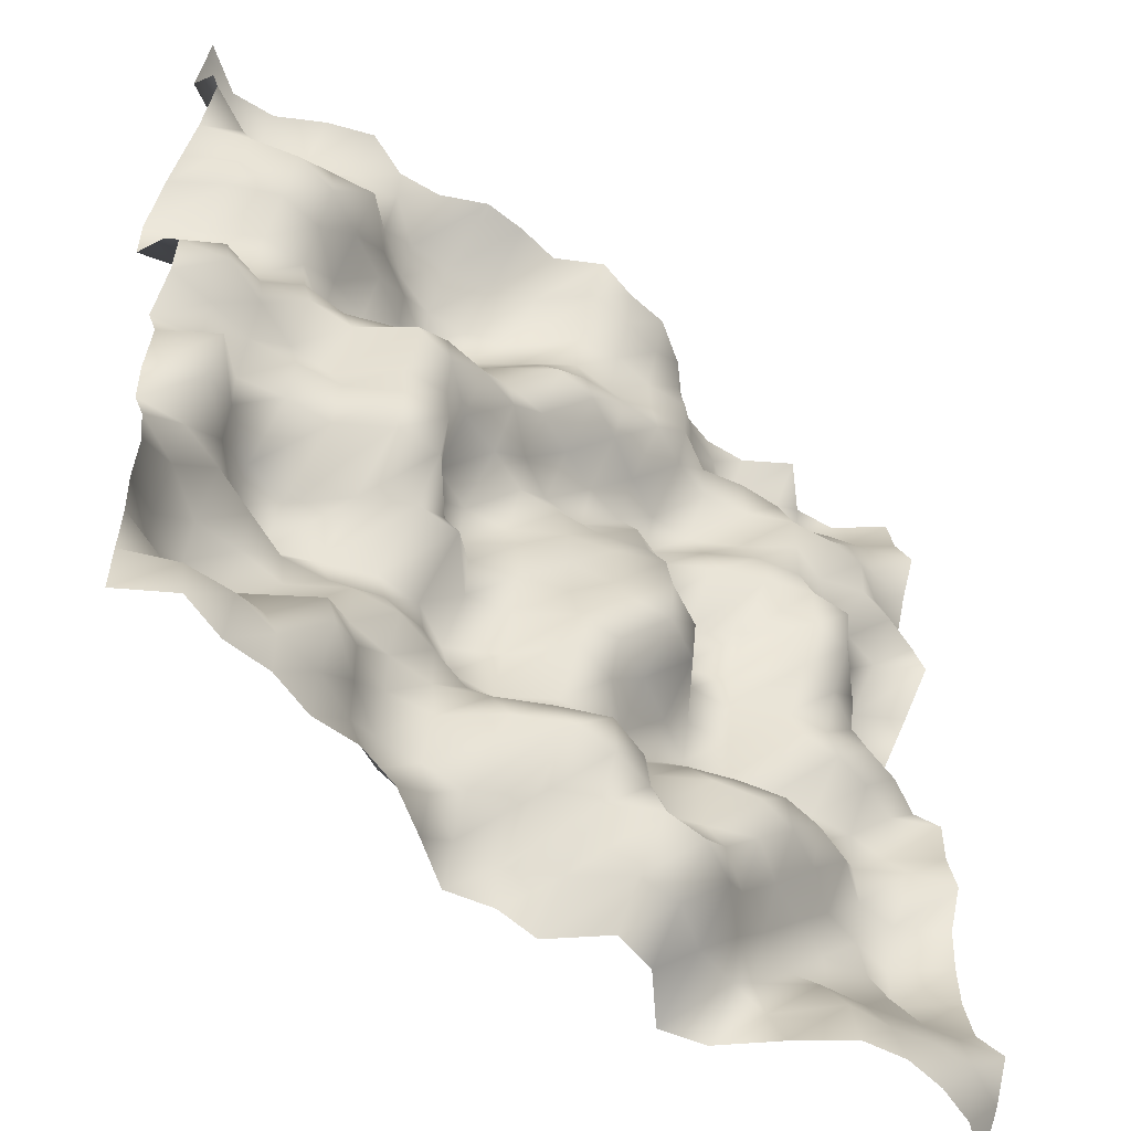
<metadata>
{"format":"obj","ext":"obj","renderer":"f3d","projection":"perspective","resolution":1024,"background":"white","views":[{"elev":-53.3,"azim":140.6,"up":"+Z"}]}
</metadata>
<code>
o TerrainMesh
v -5 -0.06854 -5
v -4.5 0.2823 -5
v -4 0.4526 -5
v -3.5 0.5249 -5
v -3 0.4403 -5
v -2.5 0.01923 -5
v -2 -0.4752 -5
v -1.5 -0.6007 -5
v -1 -0.07343 -5
v -0.5 0.06013 -5
v 0 -0.4152 -5
v 0.5 -0.3597 -5
v 1 -0.4779 -5
v 1.5 -0.1284 -5
v 2 0.202 -5
v 2.5 0.3671 -5
v 3 0.3651 -5
v 3.5 0.5379 -5
v 4 0.5584 -5
v 4.5 0.7366 -5
v 5 0.3986 -5
v -5 0.2216 -4.5
v -4.5 0.4579 -4.5
v -4 0.4918 -4.5
v -3.5 0.3826 -4.5
v -3 0.3502 -4.5
v -2.5 -0.2153 -4.5
v -2 -0.113 -4.5
v -1.5 0.009057 -4.5
v -1 0.3315 -4.5
v -0.5 0.3477 -4.5
v 0 -0.04749 -4.5
v 0.5 -0.3354 -4.5
v 1 -0.3463 -4.5
v 1.5 -0.05647 -4.5
v 2 -0.1141 -4.5
v 2.5 0.1779 -4.5
v 3 0.4322 -4.5
v 3.5 0.528 -4.5
v 4 0.6602 -4.5
v 4.5 0.6392 -4.5
v 5 0.4176 -4.5
v -5 0.427 -4
v -4.5 0.3147 -4
v -4 0.2 -4
v -3.5 0.08901 -4
v -3 0.0248 -4
v -2.5 -0.363 -4
v -2 -0.001344 -4
v -1.5 0.457 -4
v -1 0.7202 -4
v -0.5 0.7462 -4
v 0 0.4363 -4
v 0.5 0.1366 -4
v 1 -0.1672 -4
v 1.5 -0.1834 -4
v 2 -0.1879 -4
v 2.5 0.1843 -4
v 3 0.6015 -4
v 3.5 0.2951 -4
v 4 0.09887 -4
v 4.5 0.2258 -4
v 5 0.441 -4
v -5 0.1086 -3.5
v -4.5 -0.09824 -3.5
v -4 -0.04819 -3.5
v -3.5 -0.3574 -3.5
v -3 -0.4102 -3.5
v -2.5 -0.1521 -3.5
v -2 0.105 -3.5
v -1.5 0.4281 -3.5
v -1 0.3398 -3.5
v -0.5 0.558 -3.5
v 0 0.6665 -3.5
v 0.5 0.6698 -3.5
v 1 0.4117 -3.5
v 1.5 -0.01175 -3.5
v 2 -0.08416 -3.5
v 2.5 0.1735 -3.5
v 3 0.433 -3.5
v 3.5 0.06869 -3.5
v 4 -0.2787 -3.5
v 4.5 -0.07388 -3.5
v 5 0.4084 -3.5
v -5 0.008007 -3
v -4.5 -0.4697 -3
v -4 -0.2914 -3
v -3.5 -0.3779 -3
v -3 -0.1675 -3
v -2.5 0.05456 -3
v -2 0.3814 -3
v -1.5 0.1774 -3
v -1 -0.002057 -3
v -0.5 0.4805 -3
v 0 0.6407 -3
v 0.5 0.4116 -3
v 1 0.1387 -3
v 1.5 -0.09092 -3
v 2 -0.07398 -3
v 2.5 0.006007 -3
v 3 -0.2158 -3
v 3.5 -0.4666 -3
v 4 -0.3674 -3
v 4.5 -0.1197 -3
v 5 0.4666 -3
v -5 -0.005319 -2.5
v -4.5 -0.4621 -2.5
v -4 -0.3701 -2.5
v -3.5 -0.2515 -2.5
v -3 0.09424 -2.5
v -2.5 0.3452 -2.5
v -2 0.4483 -2.5
v -1.5 0.3302 -2.5
v -1 0.00424 -2.5
v -0.5 0.04372 -2.5
v 0 0.01671 -2.5
v 0.5 -0.201 -2.5
v 1 -0.2572 -2.5
v 1.5 -0.09609 -2.5
v 2 0.04476 -2.5
v 2.5 -0.007778 -2.5
v 3 -0.3624 -2.5
v 3.5 -0.3013 -2.5
v 4 -0.2908 -2.5
v 4.5 0.08818 -2.5
v 5 0.3588 -2.5
v -5 0.0256 -2
v -4.5 -0.3028 -2
v -4 -0.2788 -2
v -3.5 0.06707 -2
v -3 0.2288 -2
v -2.5 0.2955 -2
v -2 0.1734 -2
v -1.5 -0.00933 -2
v -1 -0.3222 -2
v -0.5 -0.07935 -2
v 0 -0.1518 -2
v 0.5 -0.5068 -2
v 1 -0.5435 -2
v 1.5 -0.2937 -2
v 2 -0.2243 -2
v 2.5 -0.3922 -2
v 3 -0.4485 -2
v 3.5 -0.229 -2
v 4 -0.00446 -2
v 4.5 0.1861 -2
v 5 0.1467 -2
v -5 0.2019 -1.5
v -4.5 0.04221 -1.5
v -4 -0.2993 -1.5
v -3.5 -0.1708 -1.5
v -3 -0.3365 -1.5
v -2.5 -0.2758 -1.5
v -2 -0.5077 -1.5
v -1.5 -0.4766 -1.5
v -1 -0.3997 -1.5
v -0.5 0.05085 -1.5
v 0 0.1781 -1.5
v 0.5 -0.3708 -1.5
v 1 -0.6789 -1.5
v 1.5 -0.3906 -1.5
v 2 -0.3652 -1.5
v 2.5 -0.6044 -1.5
v 3 -0.828 -1.5
v 3.5 -0.5926 -1.5
v 4 -0.05178 -1.5
v 4.5 0.4355 -1.5
v 5 0.1297 -1.5
v -5 0.1007 -1
v -4.5 -0.3069 -1
v -4 -0.2819 -1
v -3.5 -0.318 -1
v -3 -0.3642 -1
v -2.5 -0.4769 -1
v -2 -0.6076 -1
v -1.5 -0.3212 -1
v -1 -0.04353 -1
v -0.5 0.1807 -1
v 0 0.1527 -1
v 0.5 -0.2543 -1
v 1 -0.3523 -1
v 1.5 0.2025 -1
v 2 0.1959 -1
v 2.5 -0.1042 -1
v 3 -0.5573 -1
v 3.5 -0.426 -1
v 4 0.01239 -1
v 4.5 0.5935 -1
v 5 0.2351 -1
v -5 0.1045 -0.5
v -4.5 -0.1369 -0.5
v -4 0.02653 -0.5
v -3.5 0.1392 -0.5
v -3 0.1288 -0.5
v -2.5 -0.4463 -0.5
v -2 -0.5083 -0.5
v -1.5 0.1483 -0.5
v -1 0.4143 -0.5
v -0.5 0.3522 -0.5
v 0 0.03536 -0.5
v 0.5 -0.1565 -0.5
v 1 -0.3169 -0.5
v 1.5 -0.05309 -0.5
v 2 0.5326 -0.5
v 2.5 0.4818 -0.5
v 3 0.1418 -0.5
v 3.5 0.103 -0.5
v 4 -0.01221 -0.5
v 4.5 0.1534 -0.5
v 5 0.03841 -0.5
v -5 -0.2454 0
v -4.5 -0.00747 0
v -4 0.1161 0
v -3.5 0.01974 0
v -3 -0.04581 0
v -2.5 -0.3845 0
v -2 -0.4393 0
v -1.5 0.2163 0
v -1 0.4571 0
v -0.5 0.09264 0
v 0 0 0
v 0.5 -0.1038 0
v 1 -0.5176 0
v 1.5 -0.2142 0
v 2 0.6276 0
v 2.5 0.5895 0
v 3 0.2641 0
v 3.5 0.1922 0
v 4 0.1264 0
v 4.5 0.2308 0
v 5 0.2845 0
v -5 -0.3802 0.5
v -4.5 -0.3148 0.5
v -4 -0.07304 0.5
v -3.5 0.1807 0.5
v -3 0.2639 0.5
v -2.5 -0.3838 0.5
v -2 -0.6282 0.5
v -1.5 -0.09733 0.5
v -1 0.3595 0.5
v -0.5 0.1261 0.5
v 0 -0.01775 0.5
v 0.5 -0.3522 0.5
v 1 -0.4218 0.5
v 1.5 -0.2126 0.5
v 2 0.5661 0.5
v 2.5 0.5065 0.5
v 3 0.01696 0.5
v 3.5 0.02923 0.5
v 4 0.2472 0.5
v 4.5 0.4497 0.5
v 5 0.3201 0.5
v -5 -0.5828 1
v -4.5 -0.7219 1
v -4 -0.009571 1
v -3.5 0.4526 1
v -3 0.4441 1
v -2.5 -0.117 1
v -2 -0.5226 1
v -1.5 -0.4632 1
v -1 0.08999 1
v -0.5 -0.07419 1
v 0 -0.1222 1
v 0.5 -0.1578 1
v 1 0.04353 1
v 1.5 0.1935 1
v 2 0.6178 1
v 2.5 0.7237 1
v 3 0.3113 1
v 3.5 0.2969 1
v 4 0.1607 1
v 4.5 0.2953 1
v 5 -0.03562 1
v -5 -0.1557 1.5
v -4.5 -0.4815 1.5
v -4 -0.05011 1.5
v -3.5 0.5329 1.5
v -3 0.5101 1.5
v -2.5 0.3 1.5
v -2 0.1014 1.5
v -1.5 -0.2287 1.5
v -1 -0.05775 1.5
v -0.5 -0.3869 1.5
v 0 -0.3634 1.5
v 0.5 -0.0871 1.5
v 1 0.3476 1.5
v 1.5 0.4766 1.5
v 2 0.5259 1.5
v 2.5 0.3235 1.5
v 3 0.1181 1.5
v 3.5 0.1391 1.5
v 4 -0.133 1.5
v 4.5 -0.4596 1.5
v 5 -0.6135 1.5
v -5 0.2492 2
v -4.5 -0.07126 2
v -4 0.04976 2
v -3.5 0.1907 2
v -3 0.3327 2
v -2.5 0.2158 2
v -2 -0.1104 2
v -1.5 -0.5075 2
v -1 -0.351 2
v -0.5 -0.2314 2
v 0 -0.02442 2
v 0.5 0.192 2
v 1 0.2356 2
v 1.5 0.05061 2
v 2 -0.1734 2
v 2.5 -0.2131 2
v 3 -0.3016 2
v 3.5 0.05643 2
v 4 0.05694 2
v 4.5 -0.2716 2
v 5 -0.615 2
v -5 0.1088 2.5
v -4.5 0.2627 2.5
v -4 0.3625 2.5
v -3.5 0.1827 2.5
v -3 0.346 2.5
v -2.5 -0.05985 2.5
v -2 -0.3477 2.5
v -1.5 -0.3569 2.5
v -1 -0.1129 2.5
v -0.5 0.1814 2.5
v 0 0.4215 2.5
v 0.5 0.4794 2.5
v 1 0.09893 2.5
v 1.5 -0.3428 2.5
v 2 -0.4696 2.5
v 2.5 -0.3452 2.5
v 3 -0.1544 2.5
v 3.5 0.2536 2.5
v 4 0.3109 2.5
v 4.5 0.06914 2.5
v 5 -0.3065 2.5
v -5 -0.05921 3
v -4.5 0.09286 3
v -4 0.3823 3
v -3.5 0.3939 3
v -3 0.3235 3
v -2.5 0.07148 3
v -2 -0.03289 3
v -1.5 0.1021 3
v -1 0.3445 3
v -0.5 0.3543 3
v 0 0.3199 3
v 0.5 0.1419 3
v 1 -0.3274 3
v 1.5 -0.6522 3
v 2 -0.4035 3
v 2.5 -0.09166 3
v 3 0.1675 3
v 3.5 0.4386 3
v 4 0.5335 3
v 4.5 0.3898 3
v 5 0.1843 3
v -5 0.1055 3.5
v -4.5 0.1267 3.5
v -4 0.2247 3.5
v -3.5 0.04718 3.5
v -3 0.1284 3.5
v -2.5 0.09686 3.5
v -2 -0.0243 3.5
v -1.5 0.2438 3.5
v -1 0.2364 3.5
v -0.5 0.1247 3.5
v 0 0.1415 3.5
v 0.5 -0.2526 3.5
v 1 -0.6439 3.5
v 1.5 -0.6952 3.5
v 2 -0.3525 3.5
v 2.5 -0.05431 3.5
v 3 0.4439 3.5
v 3.5 0.3574 3.5
v 4 -0.003807 3.5
v 4.5 0.1669 3.5
v 5 0.4192 3.5
v -5 0.3148 4
v -4.5 0.09717 4
v -4 -0.05573 4
v -3.5 -0.2651 4
v -3 -0.5593 4
v -2.5 -0.3729 4
v -2 -0.2275 4
v -1.5 0.2659 4
v -1 0.2127 4
v -0.5 0.271 4
v 0 0.1787 4
v 0.5 -0.323 4
v 1 -0.5551 4
v 1.5 -0.6175 4
v 2 -0.4375 4
v 2.5 -0.09026 4
v 3 -0.04916 4
v 3.5 -0.1028 4
v 4 -0.2 4
v 4.5 -0.09864 4
v 5 0.256 4
v -5 0.09992 4.5
v -4.5 -0.3218 4.5
v -4 -0.5698 4.5
v -3.5 -0.3634 4.5
v -3 -0.6554 4.5
v -2.5 -0.3579 4.5
v -2 -0.1785 4.5
v -1.5 0.164 4.5
v -1 0.3699 4.5
v -0.5 0.47 4.5
v 0 0.5054 4.5
v 0.5 0.04386 4.5
v 1 -0.08064 4.5
v 1.5 -0.2473 4.5
v 2 -0.2879 4.5
v 2.5 0.09586 4.5
v 3 0.003289 4.5
v 3.5 -0.2944 4.5
v 4 -0.5368 4.5
v 4.5 -0.4579 4.5
v 5 -0.1976 4.5
v -5 0.001939 5
v -4.5 -0.4291 5
v -4 -0.4915 5
v -3.5 -0.02491 5
v -3 -0.3712 5
v -2.5 -0.4229 5
v -2 -0.2963 5
v -1.5 0.1912 5
v -1 0.4981 5
v -0.5 0.537 5
v 0 0.6535 5
v 0.5 0.3508 5
v 1 0.4188 5
v 1.5 0.4284 5
v 2 0.1699 5
v 2.5 0.1086 5
v 3 0.3055 5
v 3.5 0.1002 5
v 4 -0.2081 5
v 4.5 -0.2611 5
v 5 0.06854 5
f 1 2 22
f 2 23 22
f 2 3 23
f 3 24 23
f 3 4 24
f 4 25 24
f 4 5 25
f 5 26 25
f 5 6 26
f 6 27 26
f 6 7 27
f 7 28 27
f 7 8 28
f 8 29 28
f 8 9 29
f 9 30 29
f 9 10 30
f 10 31 30
f 10 11 31
f 11 32 31
f 11 12 32
f 12 33 32
f 12 13 33
f 13 34 33
f 13 14 34
f 14 35 34
f 14 15 35
f 15 36 35
f 15 16 36
f 16 37 36
f 16 17 37
f 17 38 37
f 17 18 38
f 18 39 38
f 18 19 39
f 19 40 39
f 19 20 40
f 20 41 40
f 20 21 41
f 21 42 41
f 22 23 43
f 23 44 43
f 23 24 44
f 24 45 44
f 24 25 45
f 25 46 45
f 25 26 46
f 26 47 46
f 26 27 47
f 27 48 47
f 27 28 48
f 28 49 48
f 28 29 49
f 29 50 49
f 29 30 50
f 30 51 50
f 30 31 51
f 31 52 51
f 31 32 52
f 32 53 52
f 32 33 53
f 33 54 53
f 33 34 54
f 34 55 54
f 34 35 55
f 35 56 55
f 35 36 56
f 36 57 56
f 36 37 57
f 37 58 57
f 37 38 58
f 38 59 58
f 38 39 59
f 39 60 59
f 39 40 60
f 40 61 60
f 40 41 61
f 41 62 61
f 41 42 62
f 42 63 62
f 43 44 64
f 44 65 64
f 44 45 65
f 45 66 65
f 45 46 66
f 46 67 66
f 46 47 67
f 47 68 67
f 47 48 68
f 48 69 68
f 48 49 69
f 49 70 69
f 49 50 70
f 50 71 70
f 50 51 71
f 51 72 71
f 51 52 72
f 52 73 72
f 52 53 73
f 53 74 73
f 53 54 74
f 54 75 74
f 54 55 75
f 55 76 75
f 55 56 76
f 56 77 76
f 56 57 77
f 57 78 77
f 57 58 78
f 58 79 78
f 58 59 79
f 59 80 79
f 59 60 80
f 60 81 80
f 60 61 81
f 61 82 81
f 61 62 82
f 62 83 82
f 62 63 83
f 63 84 83
f 64 65 85
f 65 86 85
f 65 66 86
f 66 87 86
f 66 67 87
f 67 88 87
f 67 68 88
f 68 89 88
f 68 69 89
f 69 90 89
f 69 70 90
f 70 91 90
f 70 71 91
f 71 92 91
f 71 72 92
f 72 93 92
f 72 73 93
f 73 94 93
f 73 74 94
f 74 95 94
f 74 75 95
f 75 96 95
f 75 76 96
f 76 97 96
f 76 77 97
f 77 98 97
f 77 78 98
f 78 99 98
f 78 79 99
f 79 100 99
f 79 80 100
f 80 101 100
f 80 81 101
f 81 102 101
f 81 82 102
f 82 103 102
f 82 83 103
f 83 104 103
f 83 84 104
f 84 105 104
f 85 86 106
f 86 107 106
f 86 87 107
f 87 108 107
f 87 88 108
f 88 109 108
f 88 89 109
f 89 110 109
f 89 90 110
f 90 111 110
f 90 91 111
f 91 112 111
f 91 92 112
f 92 113 112
f 92 93 113
f 93 114 113
f 93 94 114
f 94 115 114
f 94 95 115
f 95 116 115
f 95 96 116
f 96 117 116
f 96 97 117
f 97 118 117
f 97 98 118
f 98 119 118
f 98 99 119
f 99 120 119
f 99 100 120
f 100 121 120
f 100 101 121
f 101 122 121
f 101 102 122
f 102 123 122
f 102 103 123
f 103 124 123
f 103 104 124
f 104 125 124
f 104 105 125
f 105 126 125
f 106 107 127
f 107 128 127
f 107 108 128
f 108 129 128
f 108 109 129
f 109 130 129
f 109 110 130
f 110 131 130
f 110 111 131
f 111 132 131
f 111 112 132
f 112 133 132
f 112 113 133
f 113 134 133
f 113 114 134
f 114 135 134
f 114 115 135
f 115 136 135
f 115 116 136
f 116 137 136
f 116 117 137
f 117 138 137
f 117 118 138
f 118 139 138
f 118 119 139
f 119 140 139
f 119 120 140
f 120 141 140
f 120 121 141
f 121 142 141
f 121 122 142
f 122 143 142
f 122 123 143
f 123 144 143
f 123 124 144
f 124 145 144
f 124 125 145
f 125 146 145
f 125 126 146
f 126 147 146
f 127 128 148
f 128 149 148
f 128 129 149
f 129 150 149
f 129 130 150
f 130 151 150
f 130 131 151
f 131 152 151
f 131 132 152
f 132 153 152
f 132 133 153
f 133 154 153
f 133 134 154
f 134 155 154
f 134 135 155
f 135 156 155
f 135 136 156
f 136 157 156
f 136 137 157
f 137 158 157
f 137 138 158
f 138 159 158
f 138 139 159
f 139 160 159
f 139 140 160
f 140 161 160
f 140 141 161
f 141 162 161
f 141 142 162
f 142 163 162
f 142 143 163
f 143 164 163
f 143 144 164
f 144 165 164
f 144 145 165
f 145 166 165
f 145 146 166
f 146 167 166
f 146 147 167
f 147 168 167
f 148 149 169
f 149 170 169
f 149 150 170
f 150 171 170
f 150 151 171
f 151 172 171
f 151 152 172
f 152 173 172
f 152 153 173
f 153 174 173
f 153 154 174
f 154 175 174
f 154 155 175
f 155 176 175
f 155 156 176
f 156 177 176
f 156 157 177
f 157 178 177
f 157 158 178
f 158 179 178
f 158 159 179
f 159 180 179
f 159 160 180
f 160 181 180
f 160 161 181
f 161 182 181
f 161 162 182
f 162 183 182
f 162 163 183
f 163 184 183
f 163 164 184
f 164 185 184
f 164 165 185
f 165 186 185
f 165 166 186
f 166 187 186
f 166 167 187
f 167 188 187
f 167 168 188
f 168 189 188
f 169 170 190
f 170 191 190
f 170 171 191
f 171 192 191
f 171 172 192
f 172 193 192
f 172 173 193
f 173 194 193
f 173 174 194
f 174 195 194
f 174 175 195
f 175 196 195
f 175 176 196
f 176 197 196
f 176 177 197
f 177 198 197
f 177 178 198
f 178 199 198
f 178 179 199
f 179 200 199
f 179 180 200
f 180 201 200
f 180 181 201
f 181 202 201
f 181 182 202
f 182 203 202
f 182 183 203
f 183 204 203
f 183 184 204
f 184 205 204
f 184 185 205
f 185 206 205
f 185 186 206
f 186 207 206
f 186 187 207
f 187 208 207
f 187 188 208
f 188 209 208
f 188 189 209
f 189 210 209
f 190 191 211
f 191 212 211
f 191 192 212
f 192 213 212
f 192 193 213
f 193 214 213
f 193 194 214
f 194 215 214
f 194 195 215
f 195 216 215
f 195 196 216
f 196 217 216
f 196 197 217
f 197 218 217
f 197 198 218
f 198 219 218
f 198 199 219
f 199 220 219
f 199 200 220
f 200 221 220
f 200 201 221
f 201 222 221
f 201 202 222
f 202 223 222
f 202 203 223
f 203 224 223
f 203 204 224
f 204 225 224
f 204 205 225
f 205 226 225
f 205 206 226
f 206 227 226
f 206 207 227
f 207 228 227
f 207 208 228
f 208 229 228
f 208 209 229
f 209 230 229
f 209 210 230
f 210 231 230
f 211 212 232
f 212 233 232
f 212 213 233
f 213 234 233
f 213 214 234
f 214 235 234
f 214 215 235
f 215 236 235
f 215 216 236
f 216 237 236
f 216 217 237
f 217 238 237
f 217 218 238
f 218 239 238
f 218 219 239
f 219 240 239
f 219 220 240
f 220 241 240
f 220 221 241
f 221 242 241
f 221 222 242
f 222 243 242
f 222 223 243
f 223 244 243
f 223 224 244
f 224 245 244
f 224 225 245
f 225 246 245
f 225 226 246
f 226 247 246
f 226 227 247
f 227 248 247
f 227 228 248
f 228 249 248
f 228 229 249
f 229 250 249
f 229 230 250
f 230 251 250
f 230 231 251
f 231 252 251
f 232 233 253
f 233 254 253
f 233 234 254
f 234 255 254
f 234 235 255
f 235 256 255
f 235 236 256
f 236 257 256
f 236 237 257
f 237 258 257
f 237 238 258
f 238 259 258
f 238 239 259
f 239 260 259
f 239 240 260
f 240 261 260
f 240 241 261
f 241 262 261
f 241 242 262
f 242 263 262
f 242 243 263
f 243 264 263
f 243 244 264
f 244 265 264
f 244 245 265
f 245 266 265
f 245 246 266
f 246 267 266
f 246 247 267
f 247 268 267
f 247 248 268
f 248 269 268
f 248 249 269
f 249 270 269
f 249 250 270
f 250 271 270
f 250 251 271
f 251 272 271
f 251 252 272
f 252 273 272
f 253 254 274
f 254 275 274
f 254 255 275
f 255 276 275
f 255 256 276
f 256 277 276
f 256 257 277
f 257 278 277
f 257 258 278
f 258 279 278
f 258 259 279
f 259 280 279
f 259 260 280
f 260 281 280
f 260 261 281
f 261 282 281
f 261 262 282
f 262 283 282
f 262 263 283
f 263 284 283
f 263 264 284
f 264 285 284
f 264 265 285
f 265 286 285
f 265 266 286
f 266 287 286
f 266 267 287
f 267 288 287
f 267 268 288
f 268 289 288
f 268 269 289
f 269 290 289
f 269 270 290
f 270 291 290
f 270 271 291
f 271 292 291
f 271 272 292
f 272 293 292
f 272 273 293
f 273 294 293
f 274 275 295
f 275 296 295
f 275 276 296
f 276 297 296
f 276 277 297
f 277 298 297
f 277 278 298
f 278 299 298
f 278 279 299
f 279 300 299
f 279 280 300
f 280 301 300
f 280 281 301
f 281 302 301
f 281 282 302
f 282 303 302
f 282 283 303
f 283 304 303
f 283 284 304
f 284 305 304
f 284 285 305
f 285 306 305
f 285 286 306
f 286 307 306
f 286 287 307
f 287 308 307
f 287 288 308
f 288 309 308
f 288 289 309
f 289 310 309
f 289 290 310
f 290 311 310
f 290 291 311
f 291 312 311
f 291 292 312
f 292 313 312
f 292 293 313
f 293 314 313
f 293 294 314
f 294 315 314
f 295 296 316
f 296 317 316
f 296 297 317
f 297 318 317
f 297 298 318
f 298 319 318
f 298 299 319
f 299 320 319
f 299 300 320
f 300 321 320
f 300 301 321
f 301 322 321
f 301 302 322
f 302 323 322
f 302 303 323
f 303 324 323
f 303 304 324
f 304 325 324
f 304 305 325
f 305 326 325
f 305 306 326
f 306 327 326
f 306 307 327
f 307 328 327
f 307 308 328
f 308 329 328
f 308 309 329
f 309 330 329
f 309 310 330
f 310 331 330
f 310 311 331
f 311 332 331
f 311 312 332
f 312 333 332
f 312 313 333
f 313 334 333
f 313 314 334
f 314 335 334
f 314 315 335
f 315 336 335
f 316 317 337
f 317 338 337
f 317 318 338
f 318 339 338
f 318 319 339
f 319 340 339
f 319 320 340
f 320 341 340
f 320 321 341
f 321 342 341
f 321 322 342
f 322 343 342
f 322 323 343
f 323 344 343
f 323 324 344
f 324 345 344
f 324 325 345
f 325 346 345
f 325 326 346
f 326 347 346
f 326 327 347
f 327 348 347
f 327 328 348
f 328 349 348
f 328 329 349
f 329 350 349
f 329 330 350
f 330 351 350
f 330 331 351
f 331 352 351
f 331 332 352
f 332 353 352
f 332 333 353
f 333 354 353
f 333 334 354
f 334 355 354
f 334 335 355
f 335 356 355
f 335 336 356
f 336 357 356
f 337 338 358
f 338 359 358
f 338 339 359
f 339 360 359
f 339 340 360
f 340 361 360
f 340 341 361
f 341 362 361
f 341 342 362
f 342 363 362
f 342 343 363
f 343 364 363
f 343 344 364
f 344 365 364
f 344 345 365
f 345 366 365
f 345 346 366
f 346 367 366
f 346 347 367
f 347 368 367
f 347 348 368
f 348 369 368
f 348 349 369
f 349 370 369
f 349 350 370
f 350 371 370
f 350 351 371
f 351 372 371
f 351 352 372
f 352 373 372
f 352 353 373
f 353 374 373
f 353 354 374
f 354 375 374
f 354 355 375
f 355 376 375
f 355 356 376
f 356 377 376
f 356 357 377
f 357 378 377
f 358 359 379
f 359 380 379
f 359 360 380
f 360 381 380
f 360 361 381
f 361 382 381
f 361 362 382
f 362 383 382
f 362 363 383
f 363 384 383
f 363 364 384
f 364 385 384
f 364 365 385
f 365 386 385
f 365 366 386
f 366 387 386
f 366 367 387
f 367 388 387
f 367 368 388
f 368 389 388
f 368 369 389
f 369 390 389
f 369 370 390
f 370 391 390
f 370 371 391
f 371 392 391
f 371 372 392
f 372 393 392
f 372 373 393
f 373 394 393
f 373 374 394
f 374 395 394
f 374 375 395
f 375 396 395
f 375 376 396
f 376 397 396
f 376 377 397
f 377 398 397
f 377 378 398
f 378 399 398
f 379 380 400
f 380 401 400
f 380 381 401
f 381 402 401
f 381 382 402
f 382 403 402
f 382 383 403
f 383 404 403
f 383 384 404
f 384 405 404
f 384 385 405
f 385 406 405
f 385 386 406
f 386 407 406
f 386 387 407
f 387 408 407
f 387 388 408
f 388 409 408
f 388 389 409
f 389 410 409
f 389 390 410
f 390 411 410
f 390 391 411
f 391 412 411
f 391 392 412
f 392 413 412
f 392 393 413
f 393 414 413
f 393 394 414
f 394 415 414
f 394 395 415
f 395 416 415
f 395 396 416
f 396 417 416
f 396 397 417
f 397 418 417
f 397 398 418
f 398 419 418
f 398 399 419
f 399 420 419
f 400 401 421
f 401 422 421
f 401 402 422
f 402 423 422
f 402 403 423
f 403 424 423
f 403 404 424
f 404 425 424
f 404 405 425
f 405 426 425
f 405 406 426
f 406 427 426
f 406 407 427
f 407 428 427
f 407 408 428
f 408 429 428
f 408 409 429
f 409 430 429
f 409 410 430
f 410 431 430
f 410 411 431
f 411 432 431
f 411 412 432
f 412 433 432
f 412 413 433
f 413 434 433
f 413 414 434
f 414 435 434
f 414 415 435
f 415 436 435
f 415 416 436
f 416 437 436
f 416 417 437
f 417 438 437
f 417 418 438
f 418 439 438
f 418 419 439
f 419 440 439
f 419 420 440
f 420 441 440

</code>
